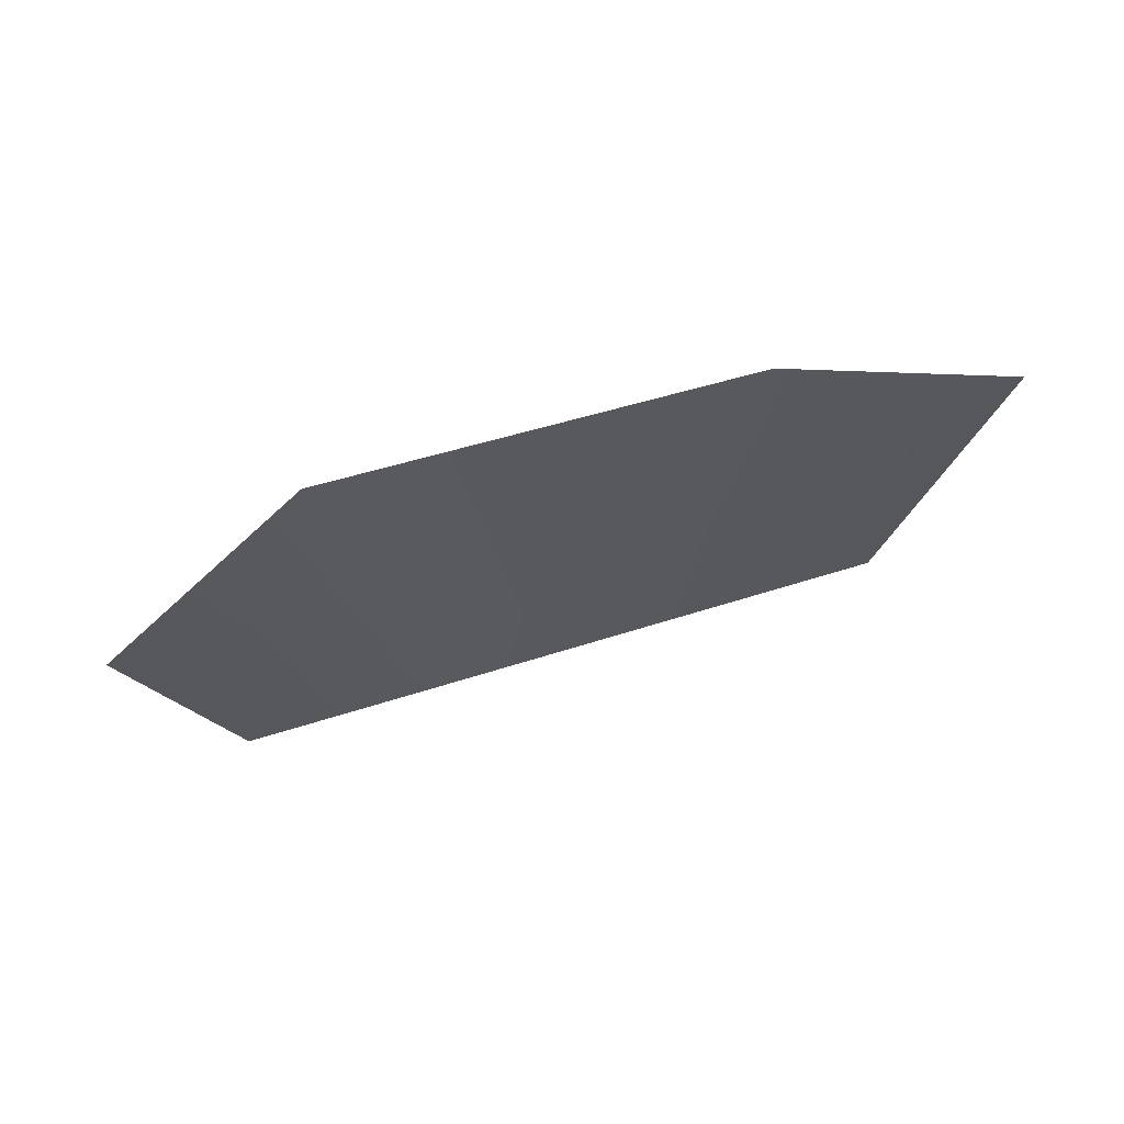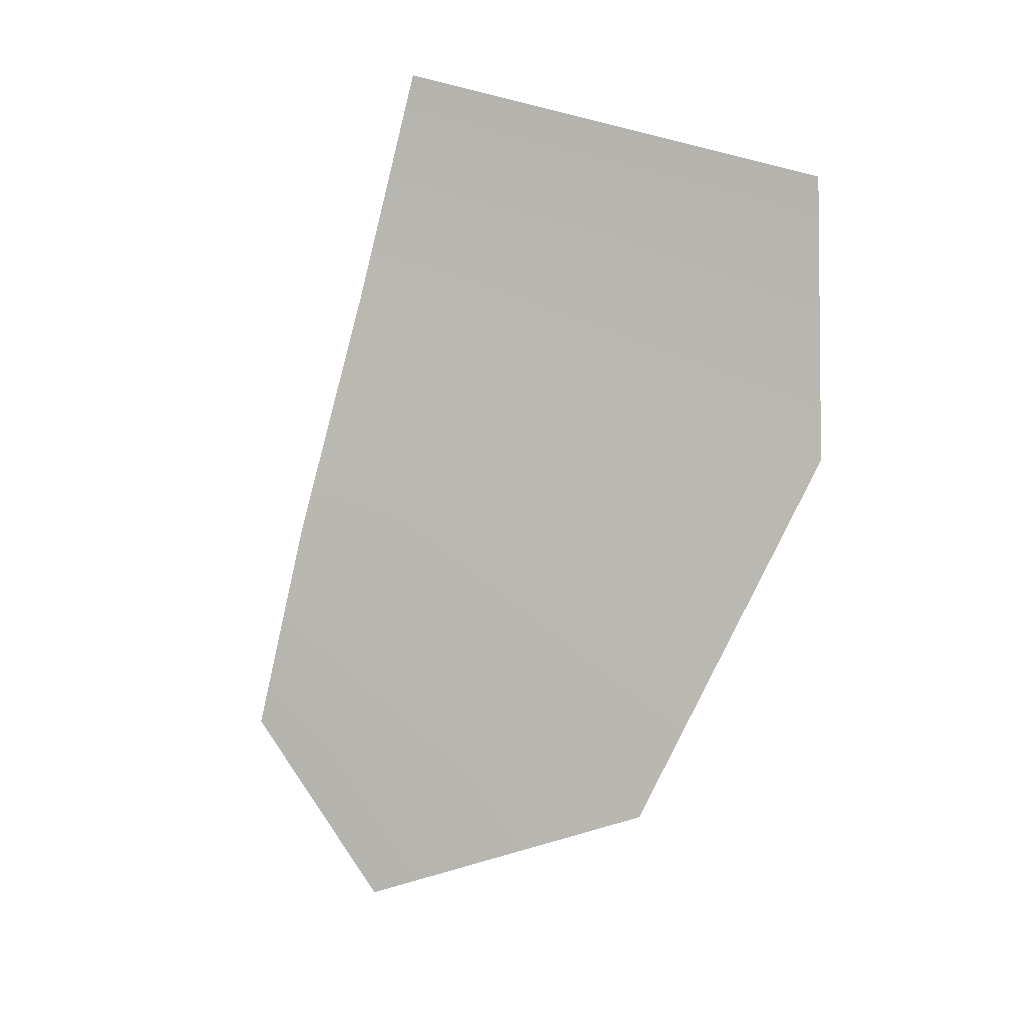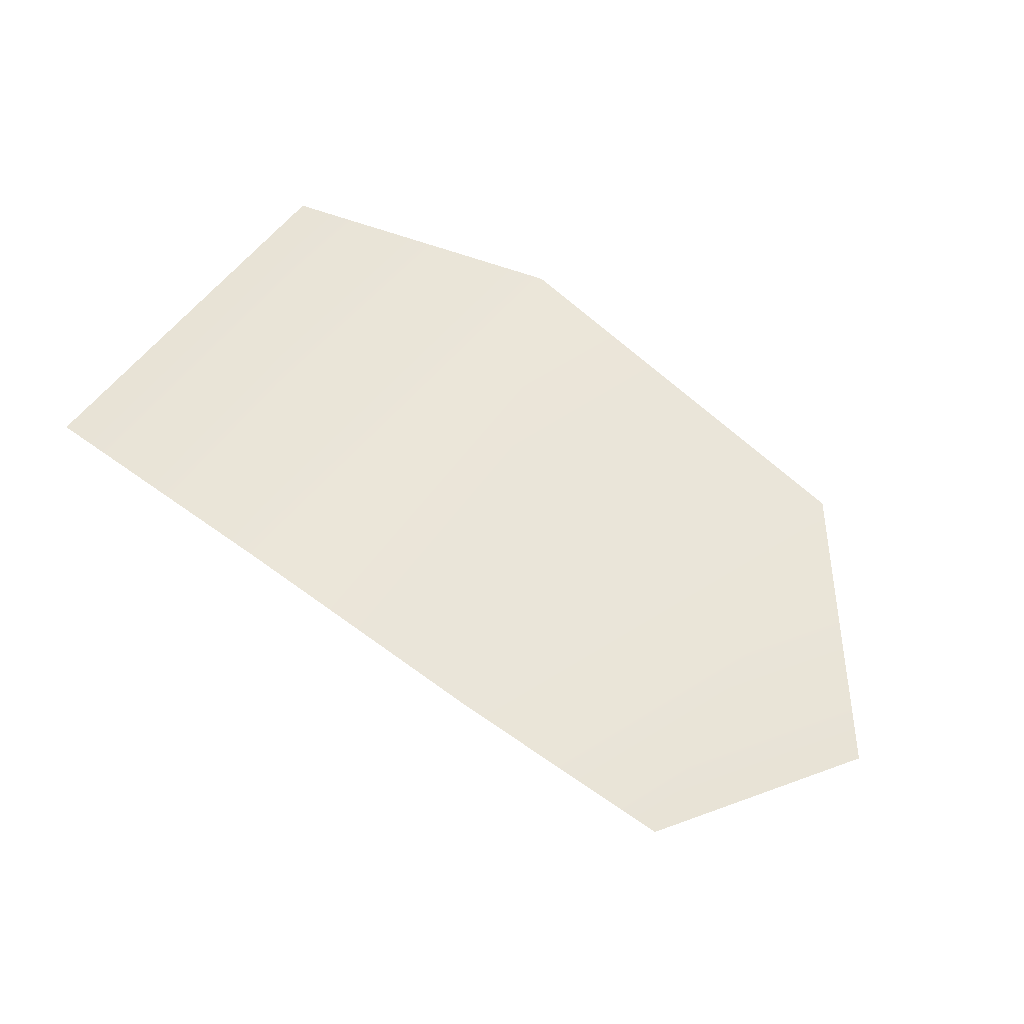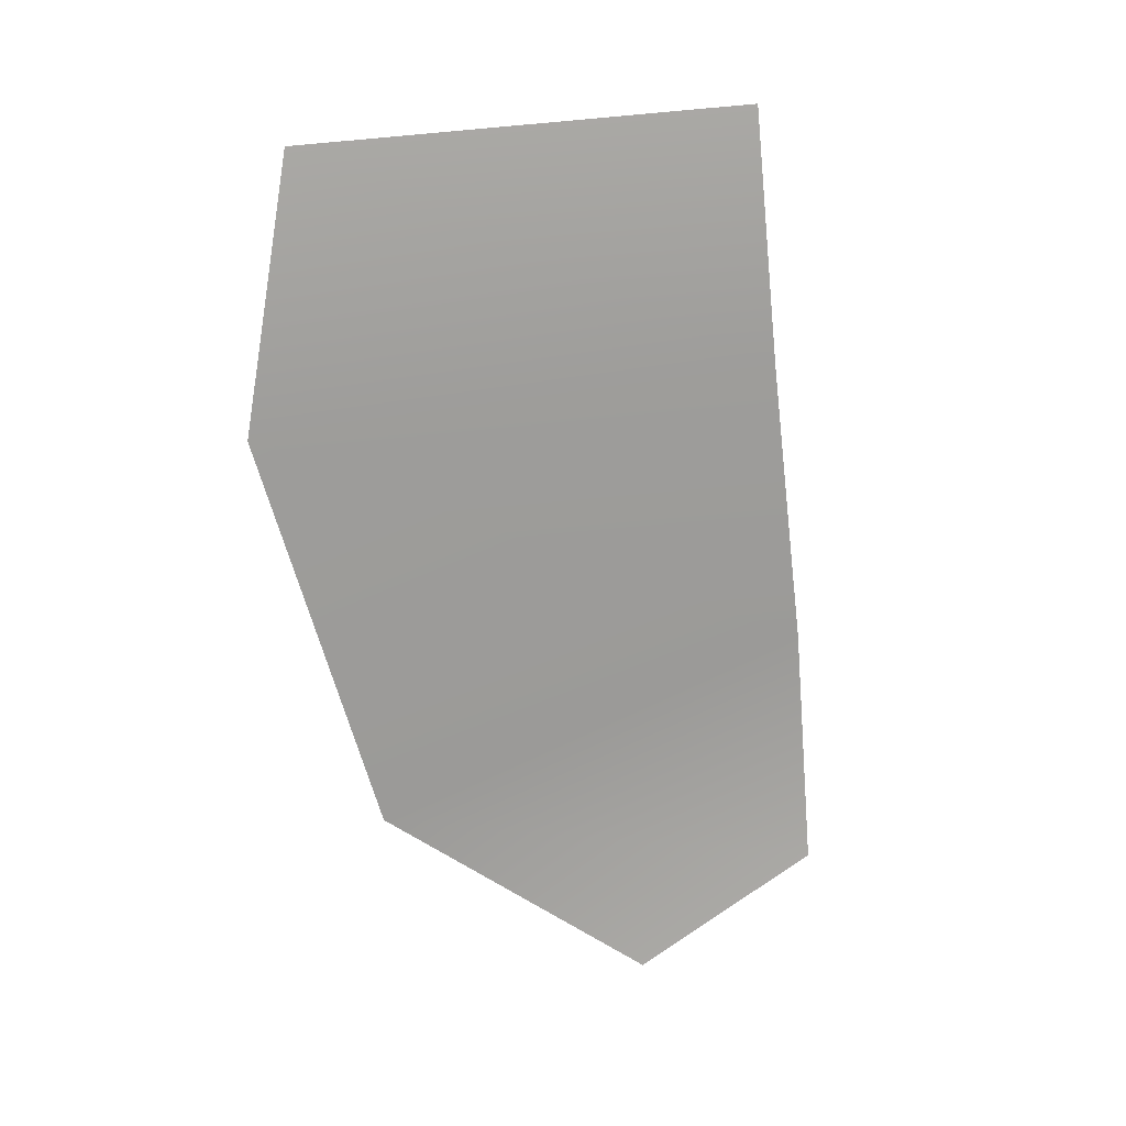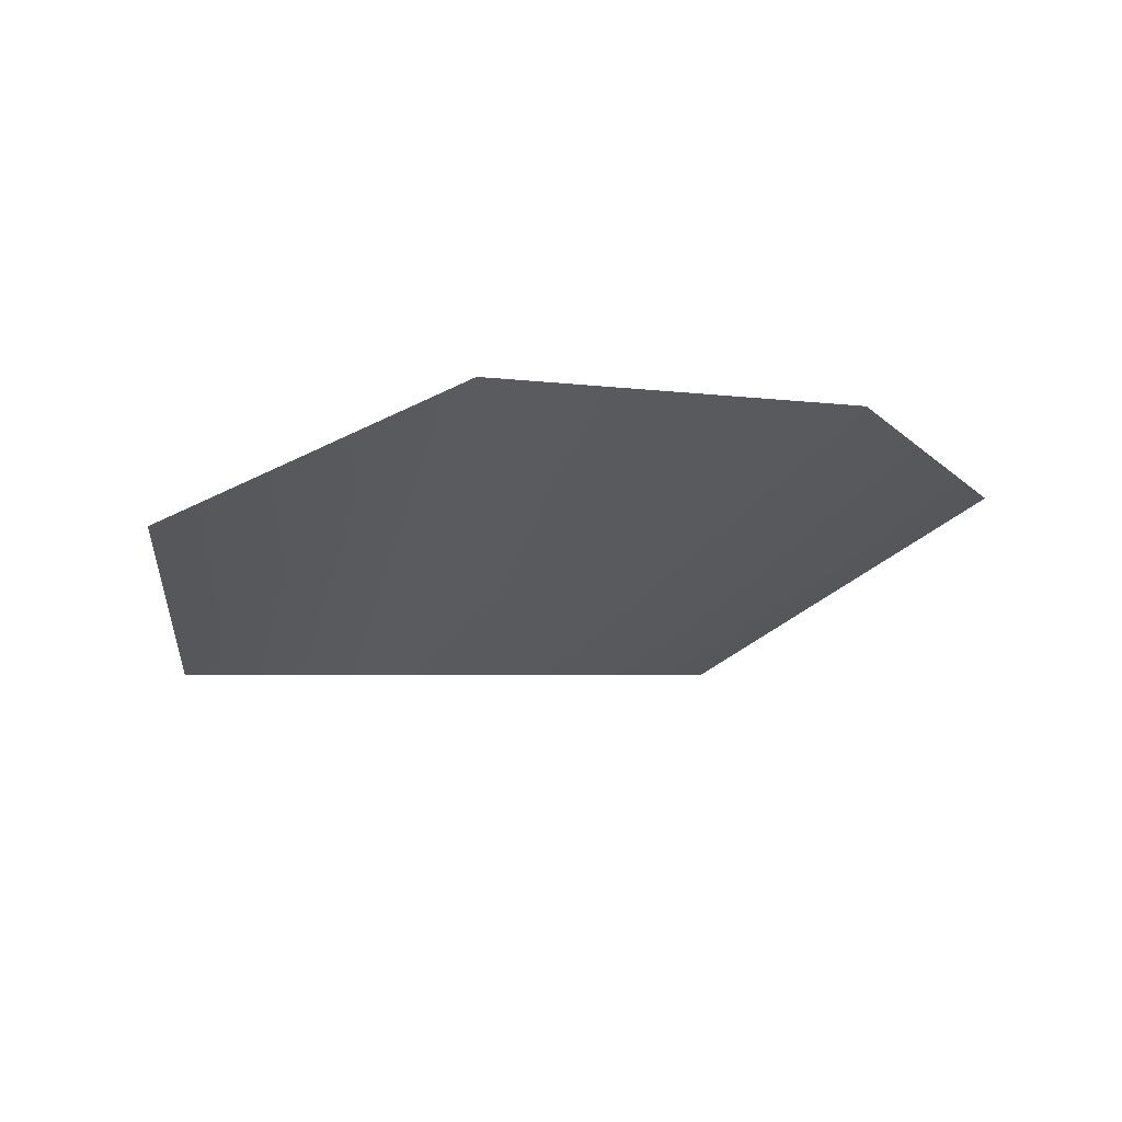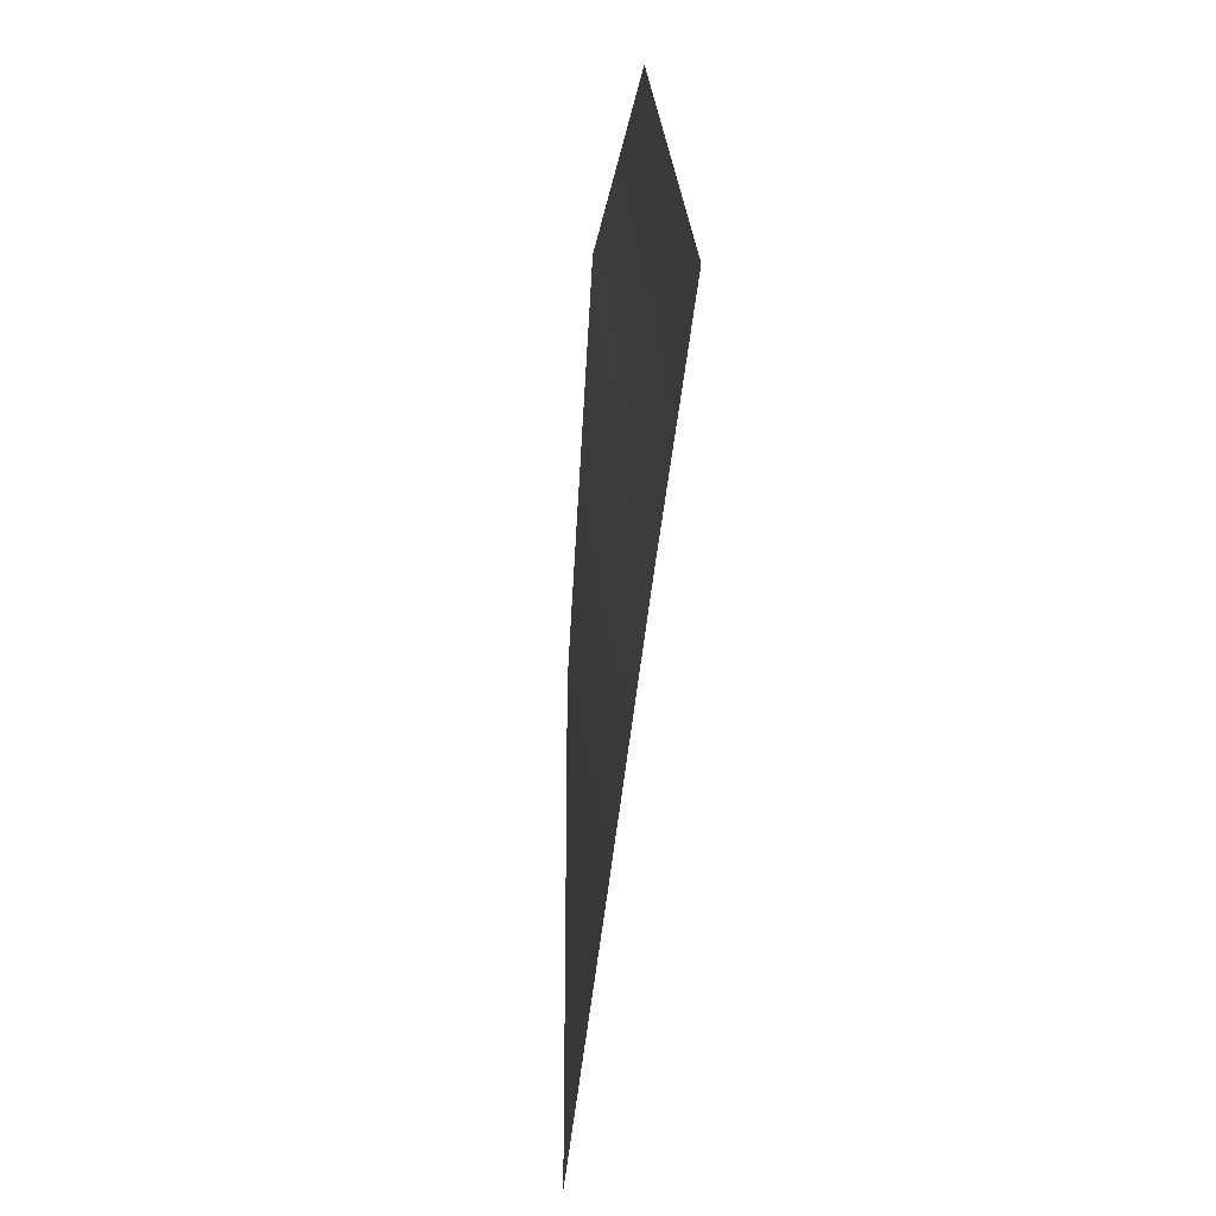
<metadata>
{"format":"obj","ext":"obj","renderer":"f3d","projection":"perspective","resolution":1024,"background":"white","views":[{"elev":-21.5,"azim":176.0,"up":"+Z"},{"elev":78.8,"azim":113.9,"up":"+Z"},{"elev":42.2,"azim":37.1,"up":"+Z"},{"elev":-56.0,"azim":-75.6,"up":"+Z"},{"elev":-33.0,"azim":148.2,"up":"+Z"},{"elev":-69.2,"azim":102.6,"up":"+Y"}]}
</metadata>
<code>
g Grass102
v 0.1811 0.1249 -0.02583
v 0.2921 -0.01107 -0.07611
v 0.2216 -0.127 -0.08397
v 0.09919 -0.1488 -0.03679
v -0.05924 0.1387 0.04343
v -0.04644 -0.169 0.0176
v -0.214 0.06792 0.07926
v -0.1782 -0.1896 0.06753
g Grass102_0
f 3 2 1
f 4 3 1
f 4 1 5
f 6 4 5
f 6 5 7
f 8 6 7

</code>
